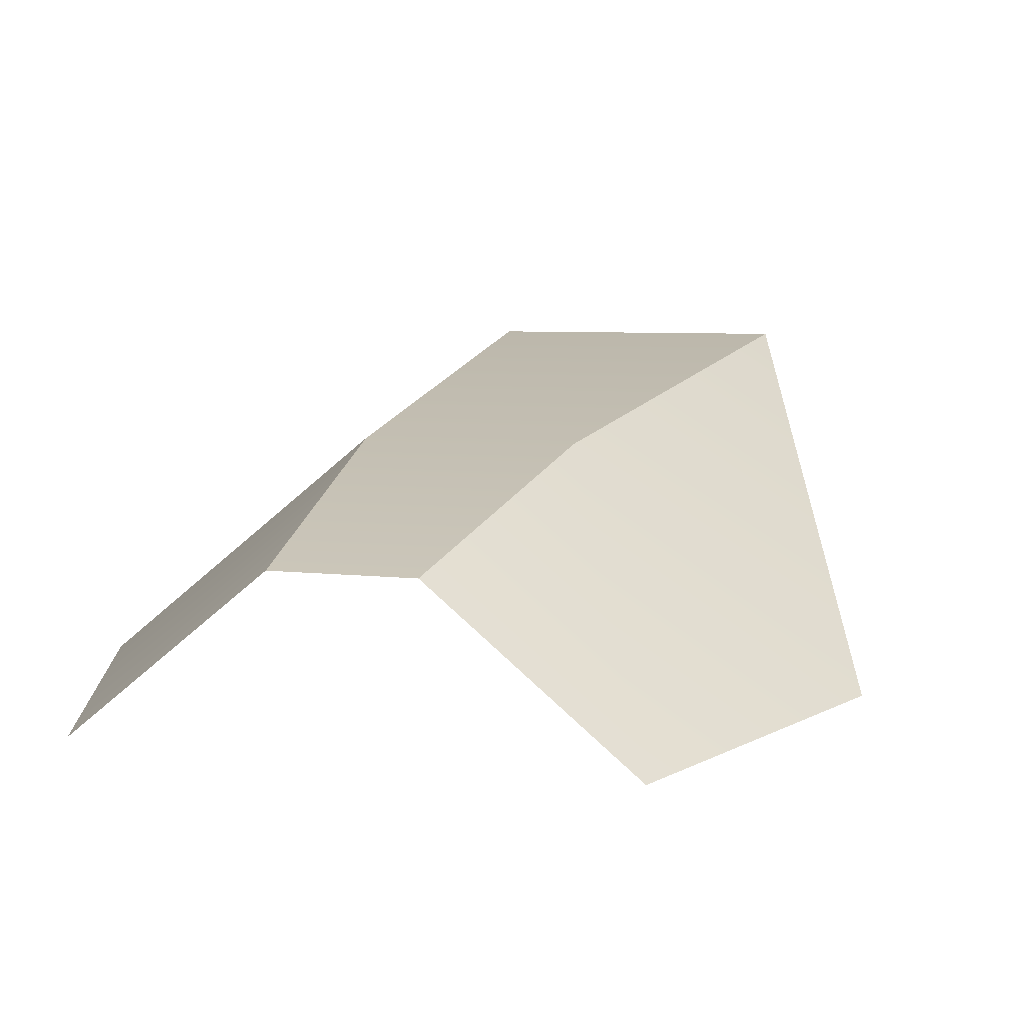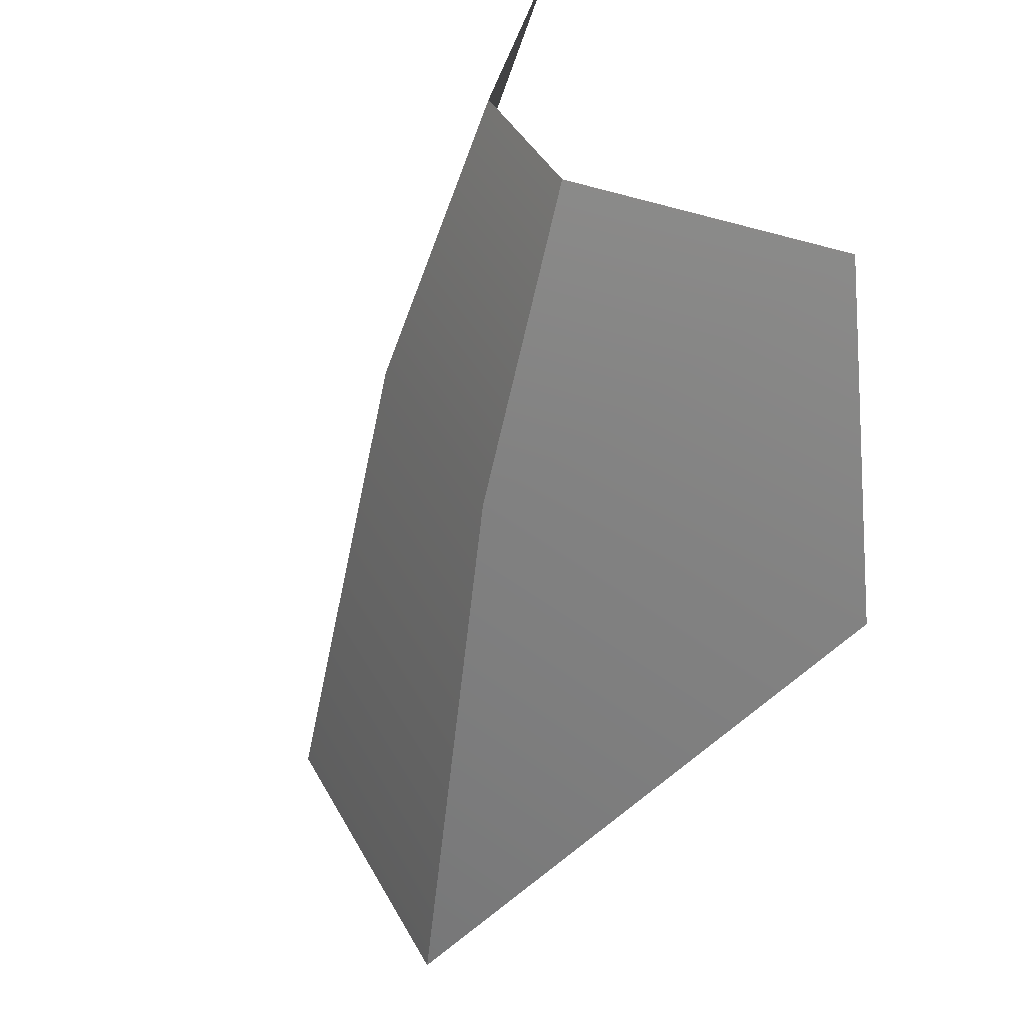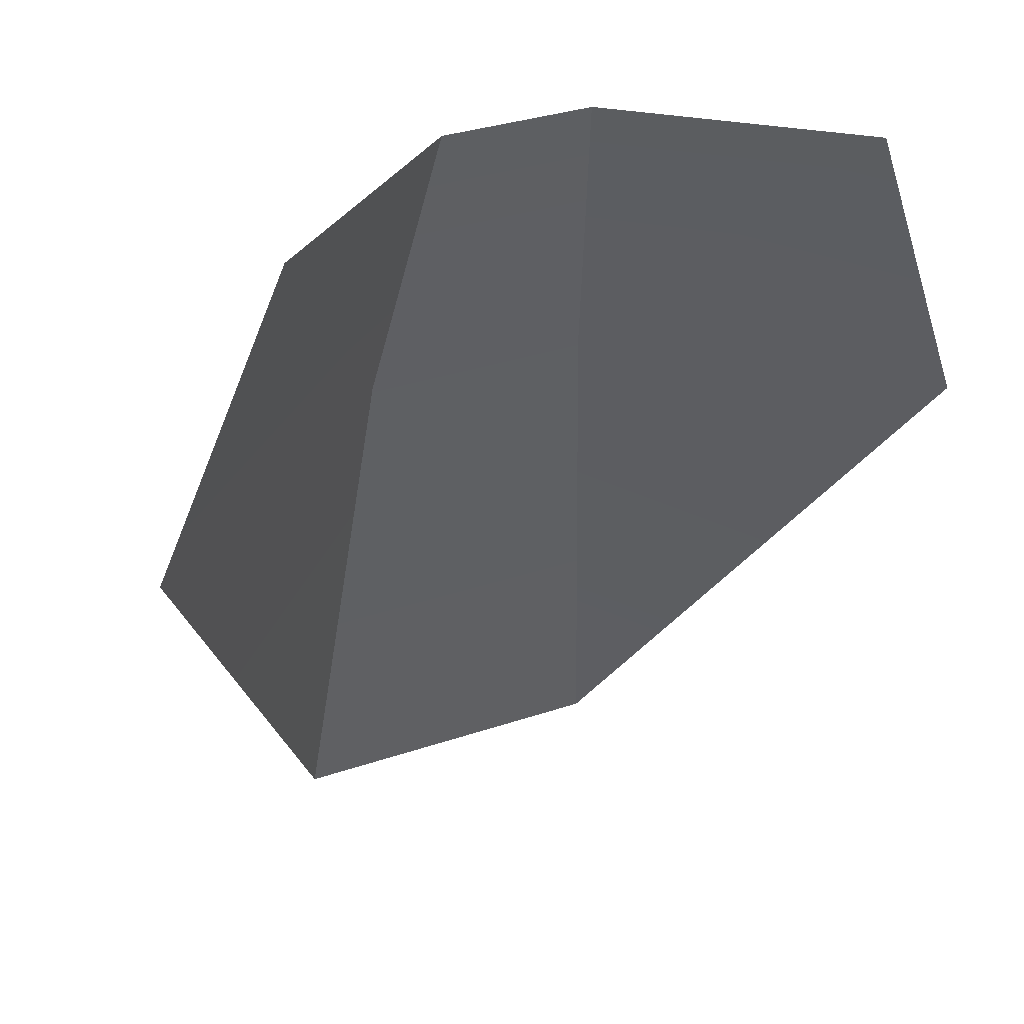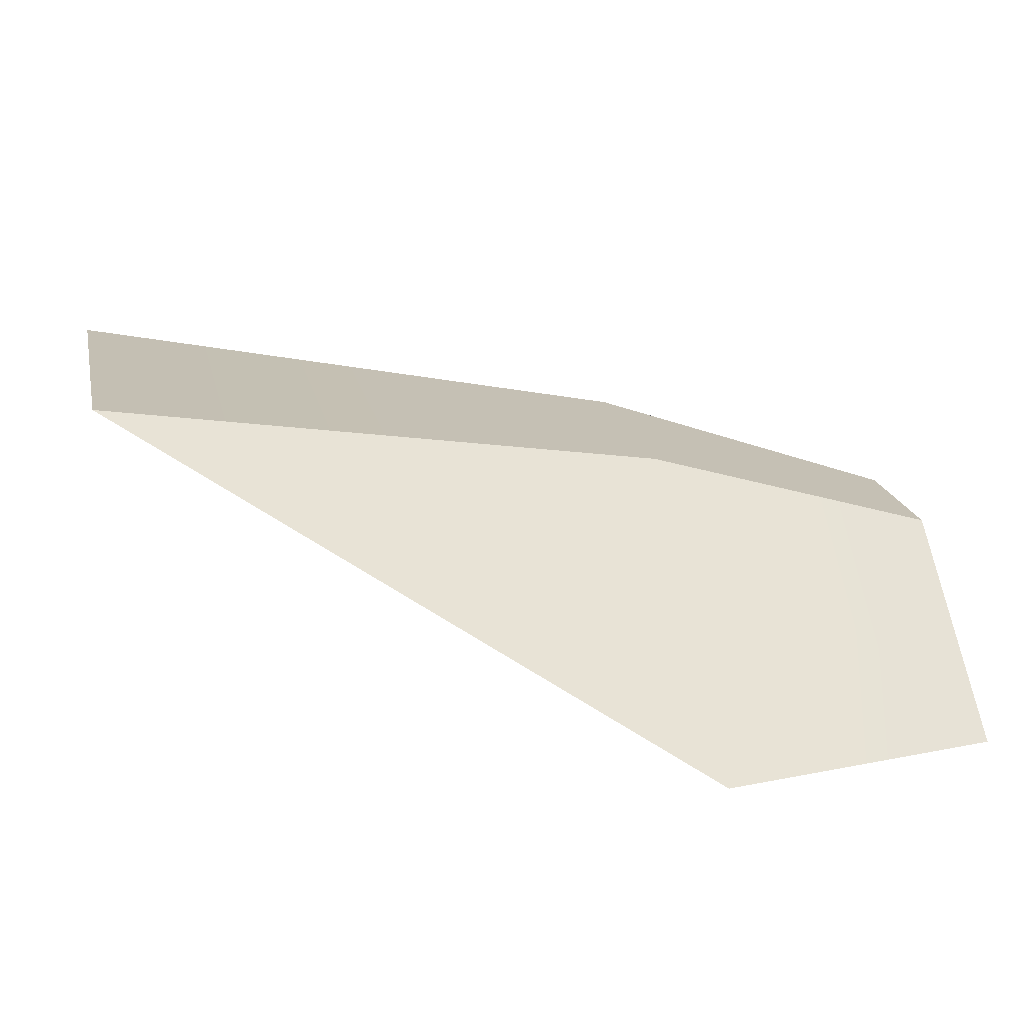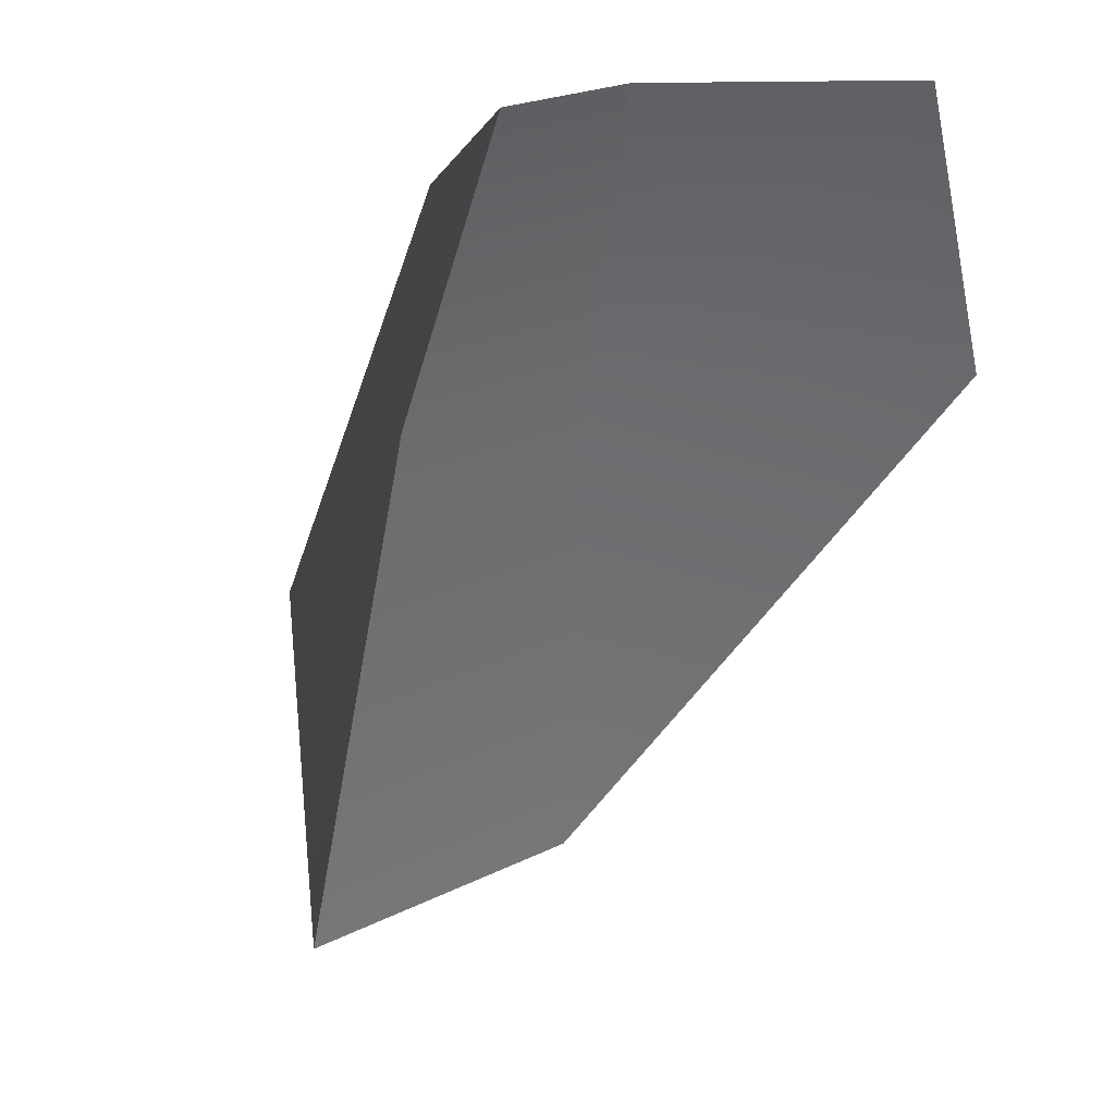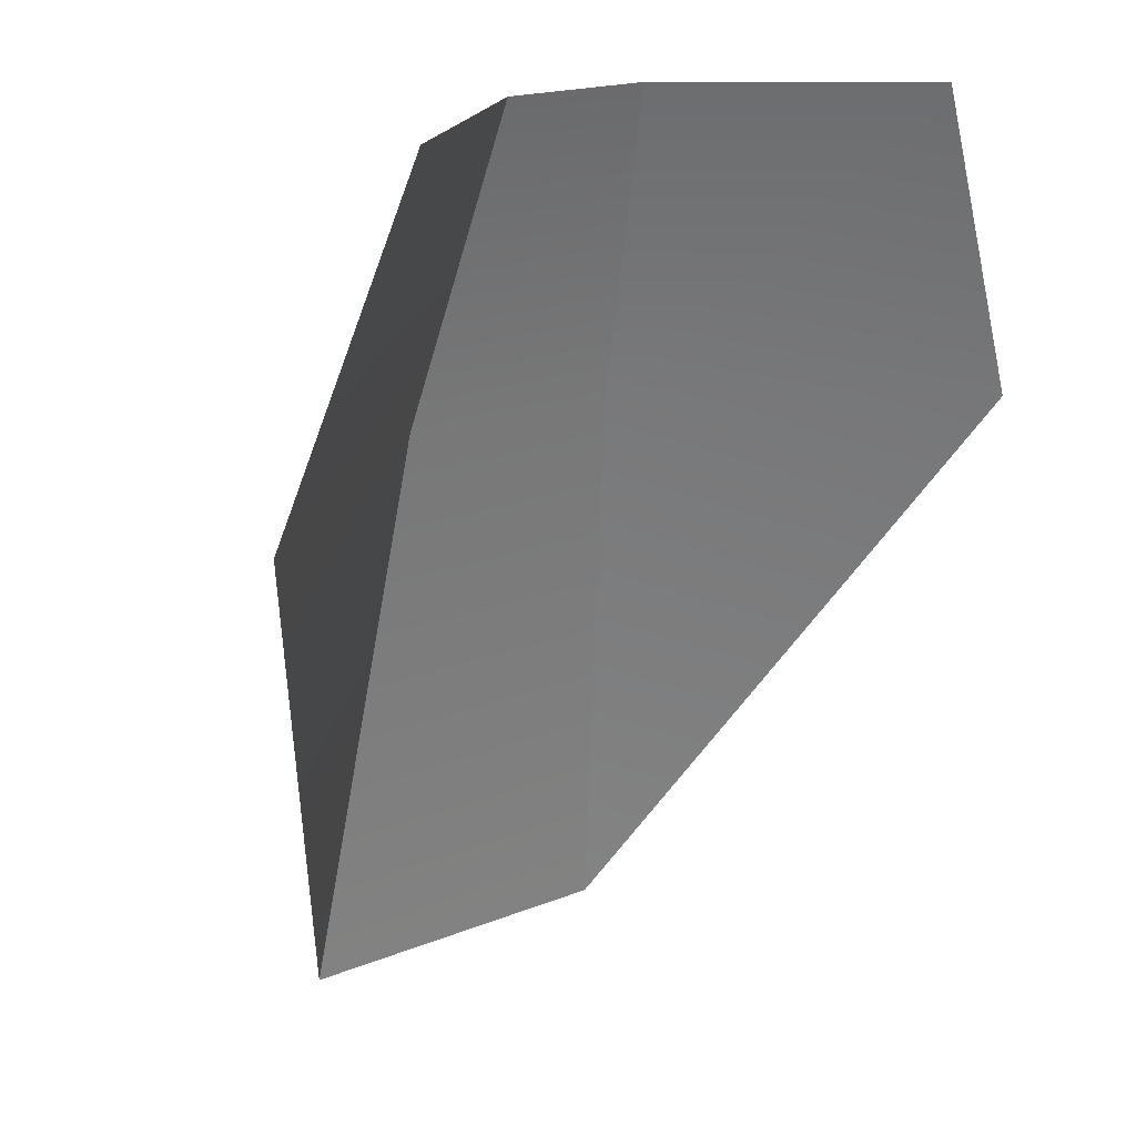
<metadata>
{"format":"obj","ext":"obj","renderer":"f3d","projection":"perspective","resolution":1024,"background":"white","views":[{"elev":6.1,"azim":20.5,"up":"+Y"},{"elev":40.5,"azim":-115.9,"up":"+Z"},{"elev":34.1,"azim":-24.5,"up":"+Z"},{"elev":17.9,"azim":-101.0,"up":"+Y"},{"elev":22.3,"azim":-41.2,"up":"+Z"},{"elev":17.9,"azim":-38.6,"up":"+Z"}]}
</metadata>
<code>
o Cube.001_Cube.000
v -0.0633 0.03707 0.4182
v 0.0633 0.03707 0.4182
v -0.04432 0.03227 0.4661
v 0.01162 0.05843 0.4661
v -0.01162 0.05843 0.4661
v 0.04432 0.03227 0.4661
v -0.0259 0.08846 0.3308
v 0.0259 0.08846 0.3308
v -0.01762 0.07361 0.4182
v 0.01762 0.07361 0.4182
f 10 2 8
f 1 9 7
f 4 9 5
f 3 9 1
f 6 10 4
f 10 7 9
f 4 10 9
f 3 5 9
f 6 2 10
f 10 8 7

</code>
